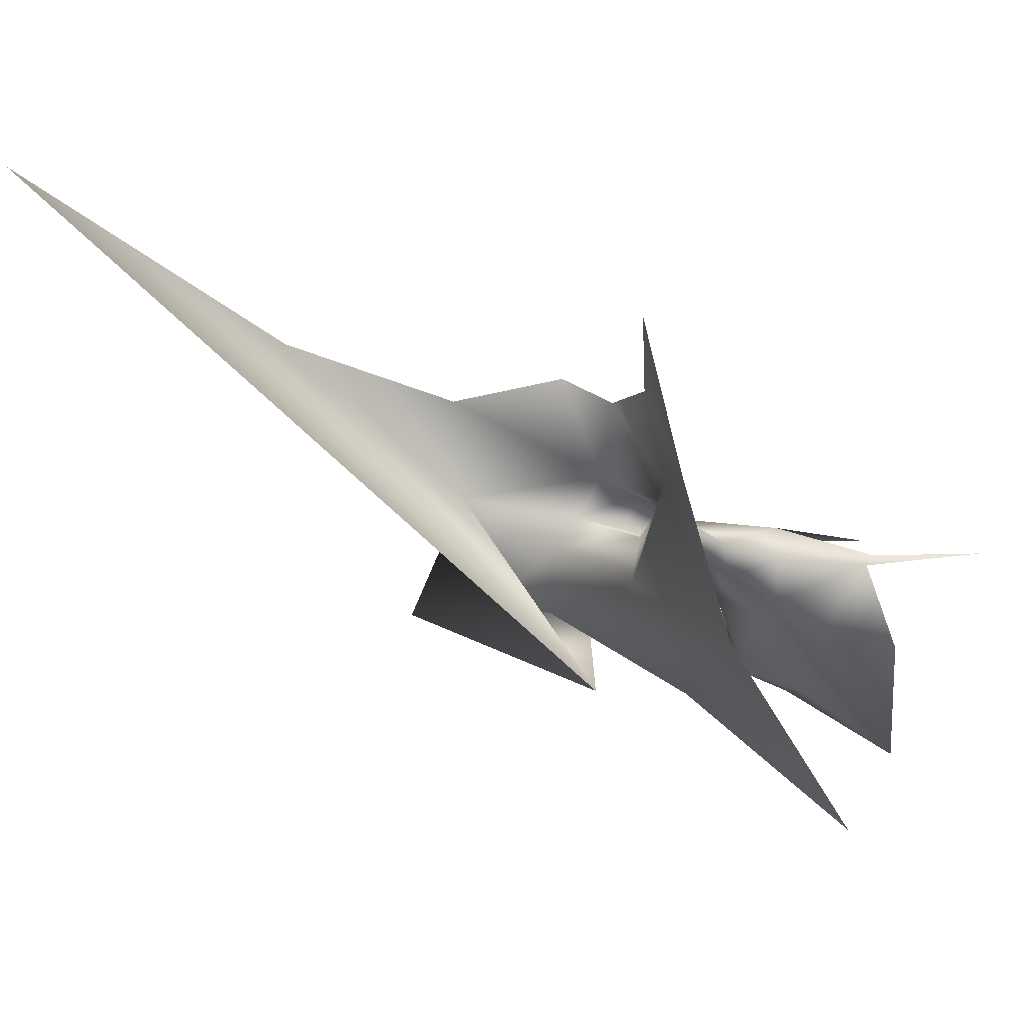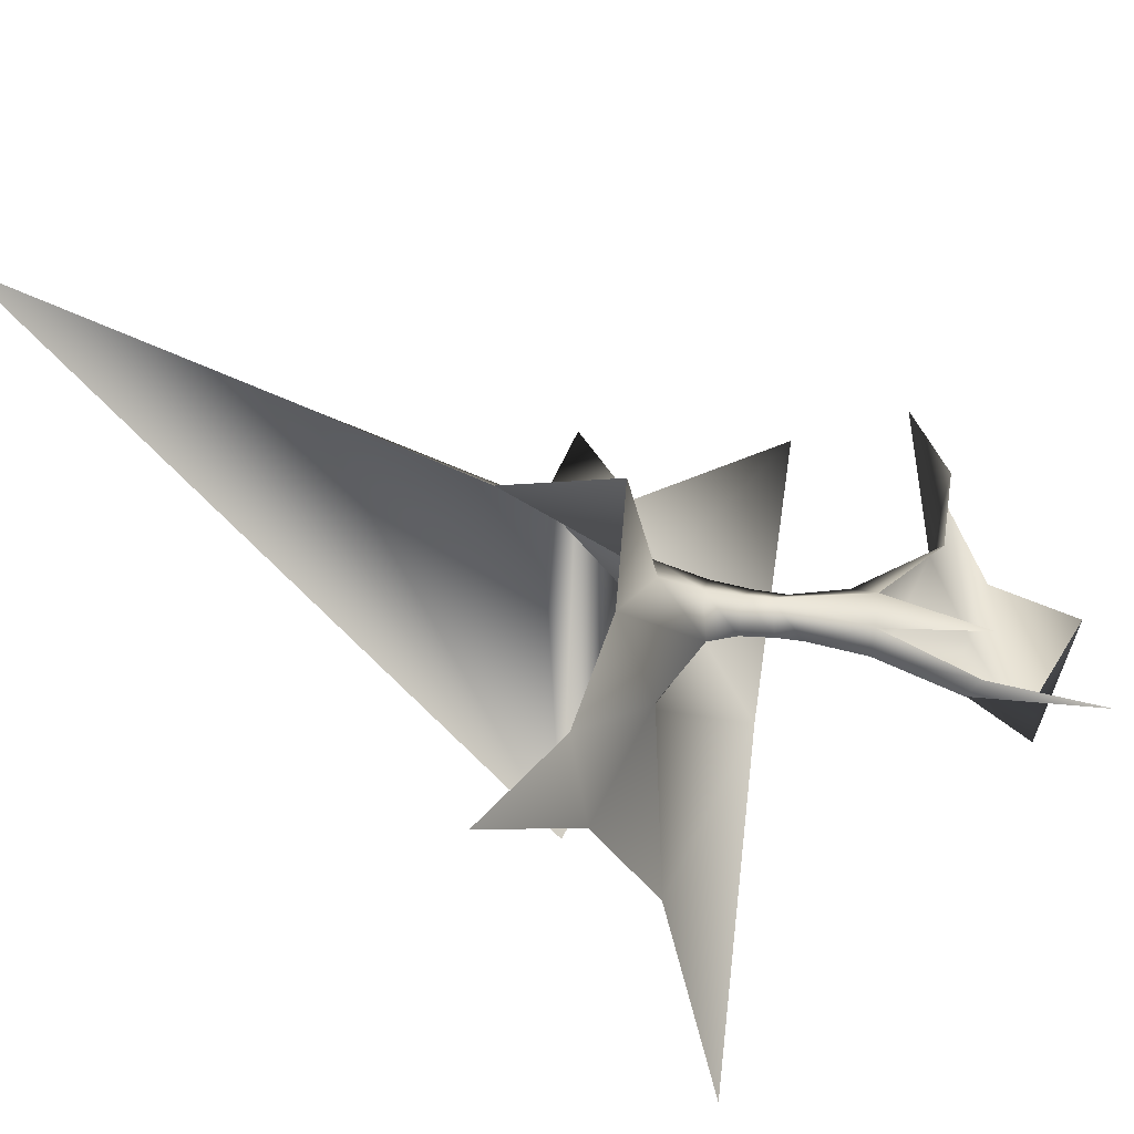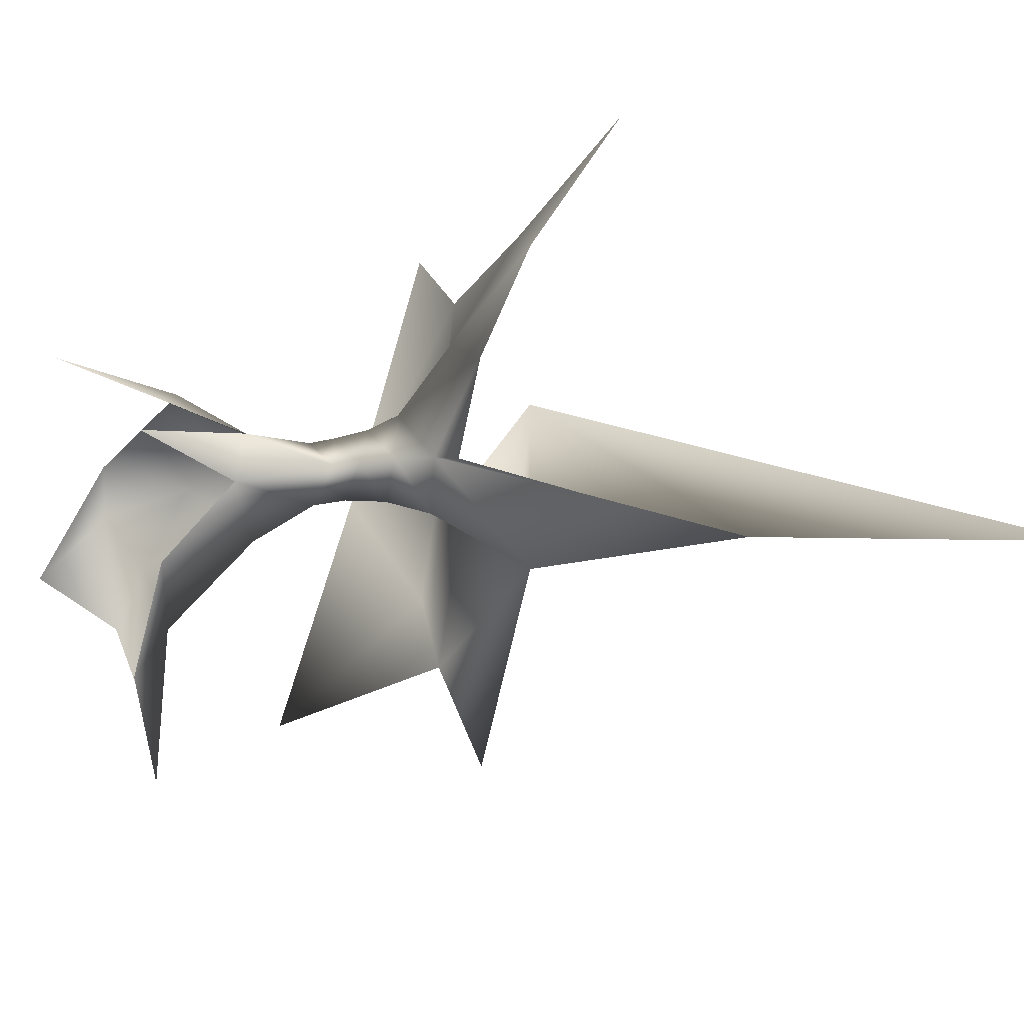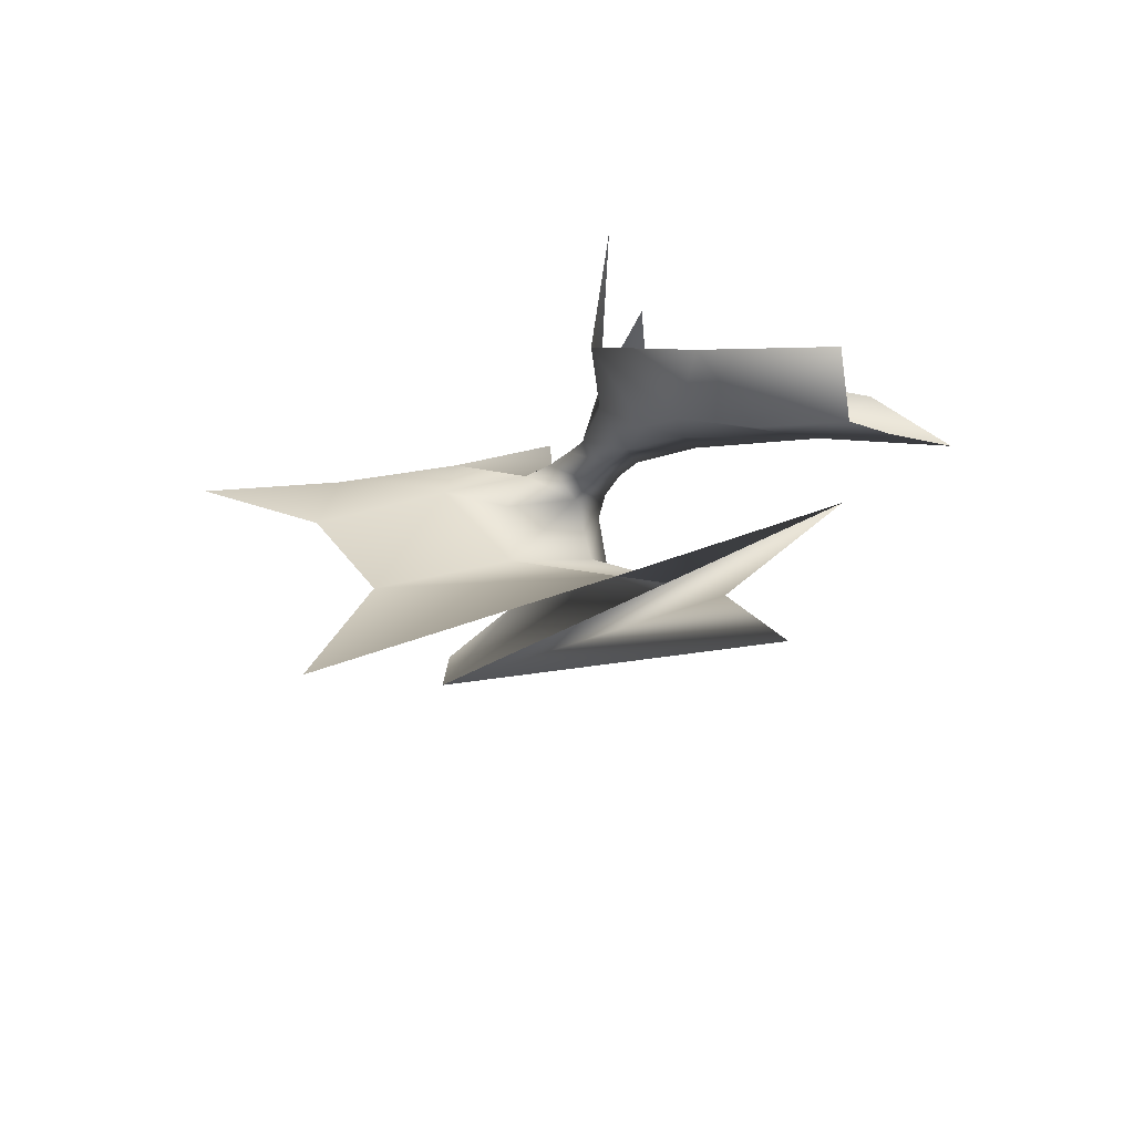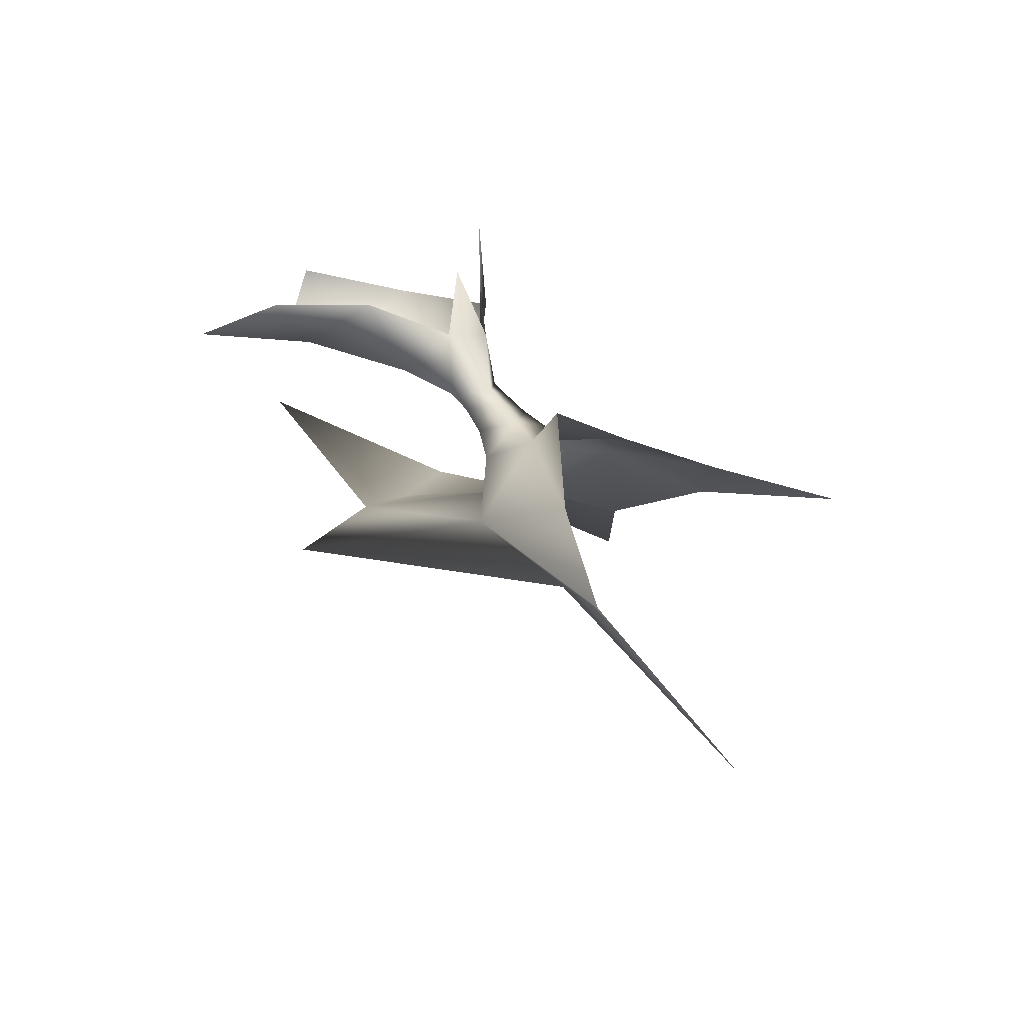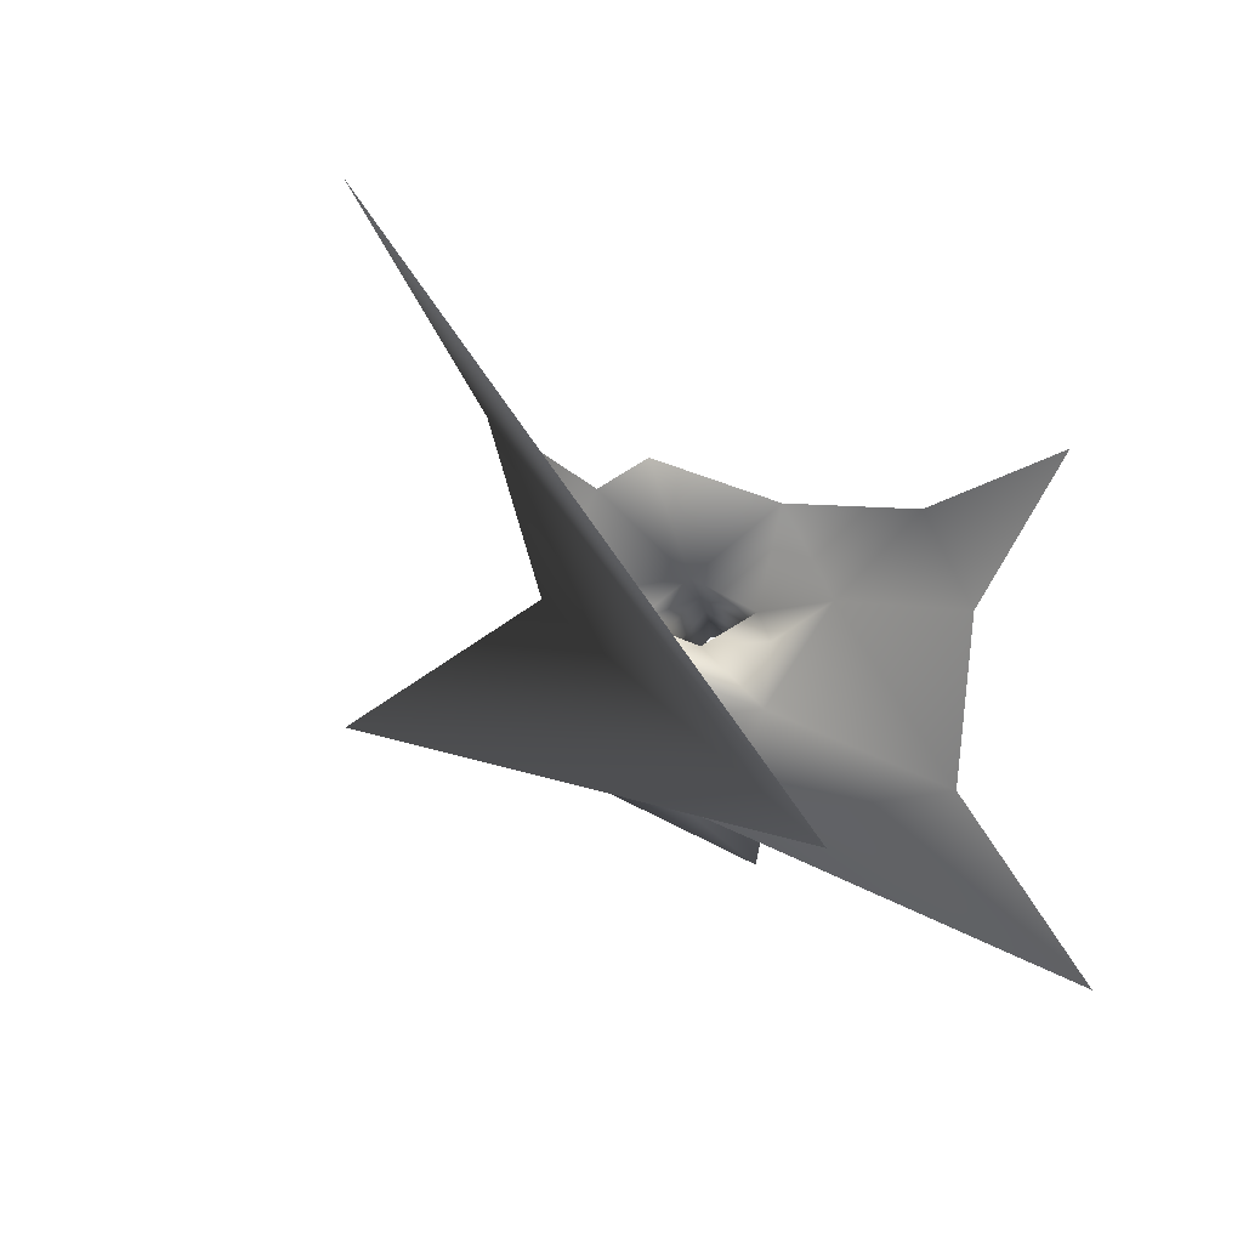
<metadata>
{"format":"obj","ext":"obj","renderer":"f3d","projection":"perspective","resolution":1024,"background":"white","views":[{"elev":-5.4,"azim":-99.4,"up":"+Y"},{"elev":51.2,"azim":-70.5,"up":"+Y"},{"elev":74.5,"azim":114.2,"up":"+Y"},{"elev":48.2,"azim":-10.5,"up":"+Z"},{"elev":-36.6,"azim":154.0,"up":"+Z"},{"elev":1.0,"azim":-146.8,"up":"+Y"}]}
</metadata>
<code>
o 0
v -108 -229 182
v 184.2 -111.4 116.2
v 20.33 -114 0.0002441
v 77 332 -500
v -32.43 -75.75 104.4
v 102.4 -15.63 48.73
v 214.5 68.22 -85.89
v 142.9 195.5 -255.7
v -72.3 60.14 54.84
v 51.82 66.68 67.07
v 158.8 83.86 33.12
v 153.5 148.9 -103.4
v -175 175 0
v -42.96 134.3 29.61
v 73.28 139.7 25.98
v 175 175 0
v 186.9 20.11 -5.023
v 200 50.5 18.84
v 129.4 57.12 84.11
v 108.1 35.04 69.35
v 422.2 -19.97 70.99
v 379.1 -30.53 -111.6
v 259 -34.5 3.763
v 172.9 30.58 71.01
v 312.9 -21.19 -38.65
v 204.1 39.63 62.69
v 170.8 68.23 67.56
v 151 47.21 105.2
v 185.7 24.64 100
v 376.1 -98.32 353.8
v 389.9 -102.1 266.3
v 512.4 -43.88 155.1
v 435.6 -23.19 212.6
v 259 -64.56 339
v 246 -60.63 255.8
v 276 -14.64 167.1
v 332.1 4.694 231.4
v 182.3 8.12 288.3
v 192 13.07 206
v 194.9 49.38 118.4
v 241.6 33.91 197.2
v 199.7 22.24 404.9
v 195.2 18.63 298.8
v 198.7 43.36 206.2
v 233.3 35.73 297.8
v 258.3 -40.32 210
v 228.7 16.54 125.1
v 178.8 26.55 152.3
v 224.4 -23.54 212.9
v 437.4 -74.92 215.8
v 375.6 -67.51 213.7
v 284 -165.6 340.5
v 214.9 -1.358 163.7
v 325.7 -105.7 268.2
v 215.3 27.93 98.74
v 184 56.89 96.77
v 167.6 35.75 131.5
v 200.4 12.48 134
f 5 1 2
f 6 5 2
f 23 6 2
f 21 3 25
f 22 25 3
f 22 3 7
f 8 7 3
f 4 8 3
f 10 9 5
f 20 10 6
f 5 6 10
f 18 24 17
f 7 18 17
f 7 8 12
f 18 7 11
f 12 11 7
f 14 13 9
f 10 14 9
f 15 14 10
f 11 15 19
f 10 19 15
f 16 15 11
f 12 16 11
f 19 10 20
f 24 19 20
f 20 6 24
f 17 24 6
f 7 17 25
f 22 7 25
f 17 6 23
f 25 17 23
f 23 2 21
f 25 23 21
f 29 24 26
f 18 26 24
f 18 11 27
f 26 18 27
f 11 19 27
f 28 27 19
f 28 19 24
f 29 28 24
f 34 35 52
f 30 34 52
f 31 30 52
f 50 54 51
f 32 50 51
f 51 36 37
f 32 51 33
f 37 33 51
f 34 38 35
f 49 35 38
f 39 49 38
f 46 53 36
f 47 36 53
f 47 40 41
f 36 47 41
f 37 36 41
f 39 38 43
f 42 43 38
f 40 48 44
f 43 44 39
f 48 39 44
f 41 40 44
f 45 41 44
f 39 48 53
f 49 39 53
f 49 53 46
f 35 49 46
f 54 46 51
f 36 51 46
f 52 35 54
f 46 54 35
f 31 52 54
f 50 31 54
f 53 58 47
f 55 47 58
f 55 56 40
f 47 55 40
f 56 57 40
f 48 40 57
f 48 57 58
f 53 48 58
f 58 29 55
f 26 55 29
f 26 27 56
f 55 26 56
f 27 28 56
f 57 56 28
f 57 28 29
f 58 57 29

</code>
